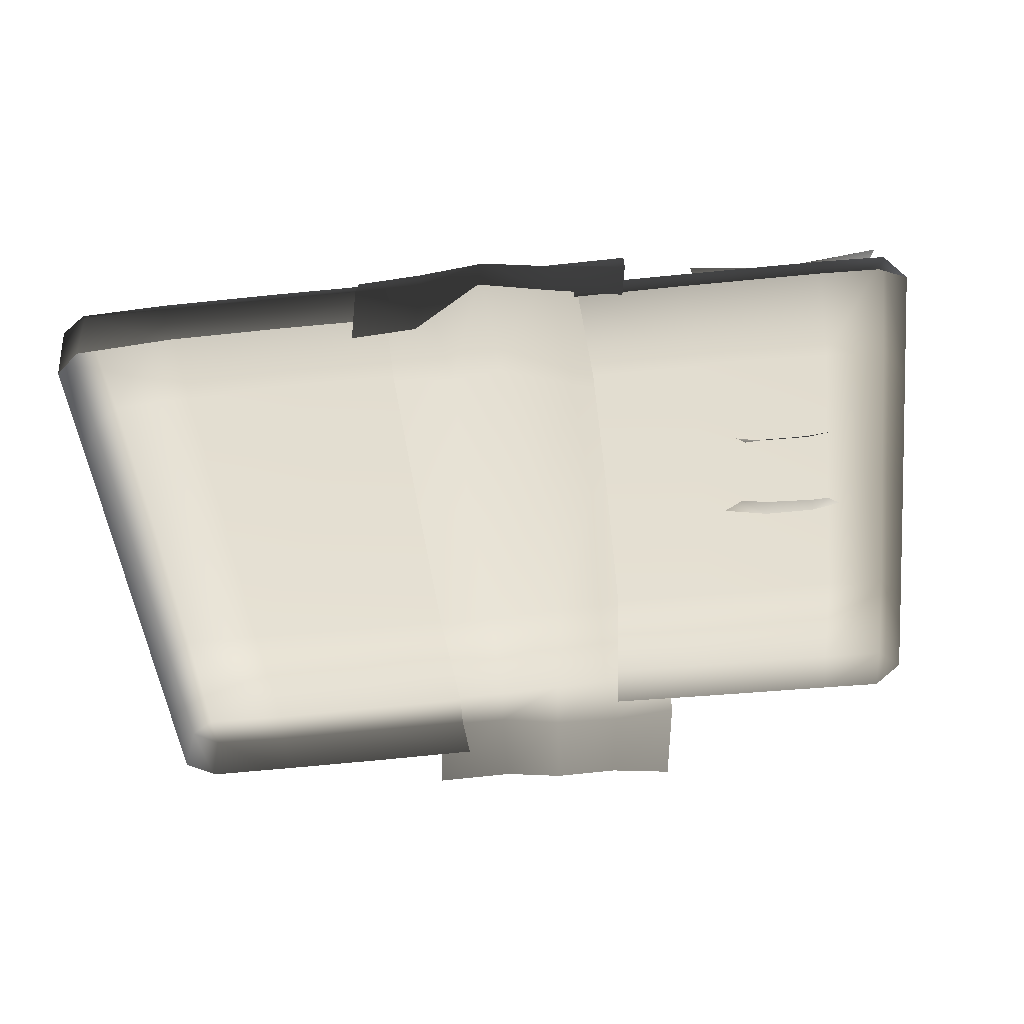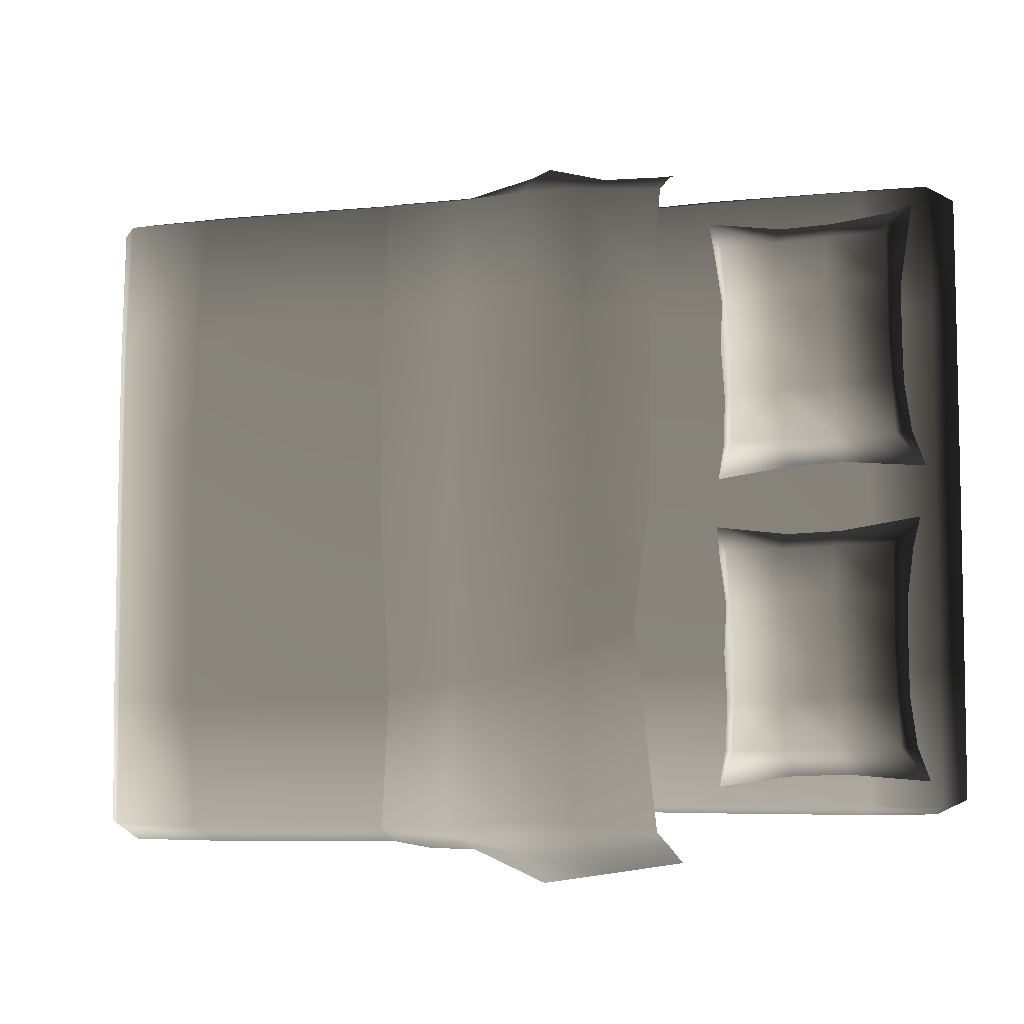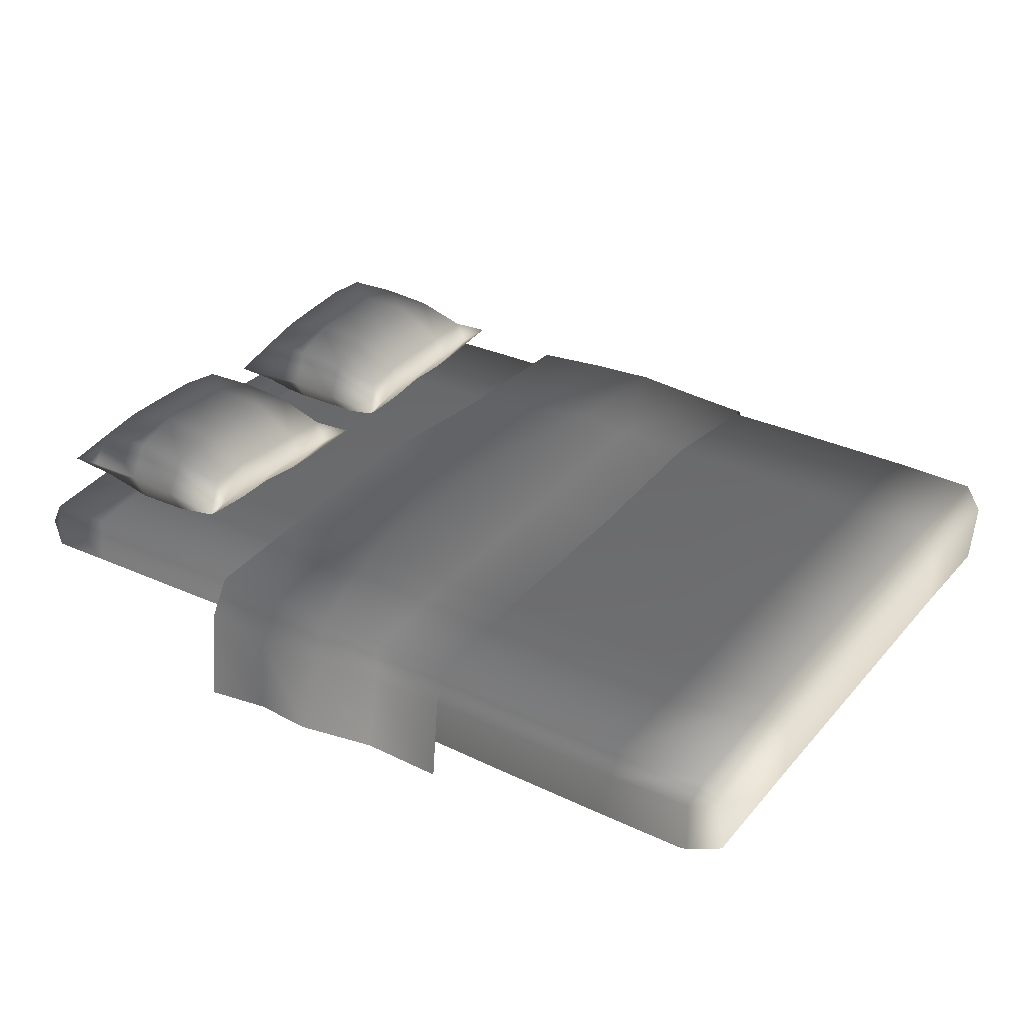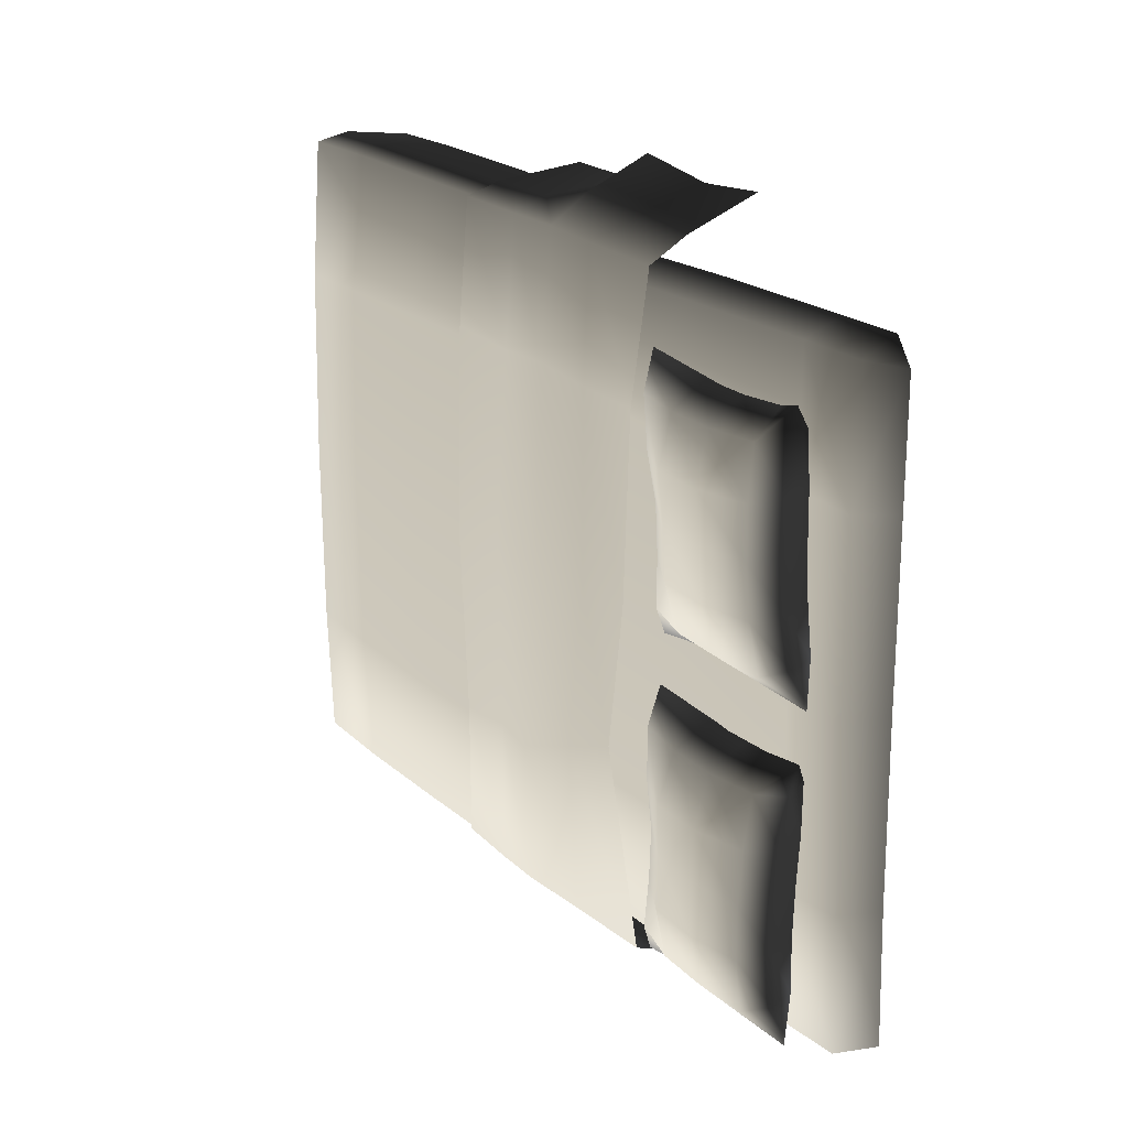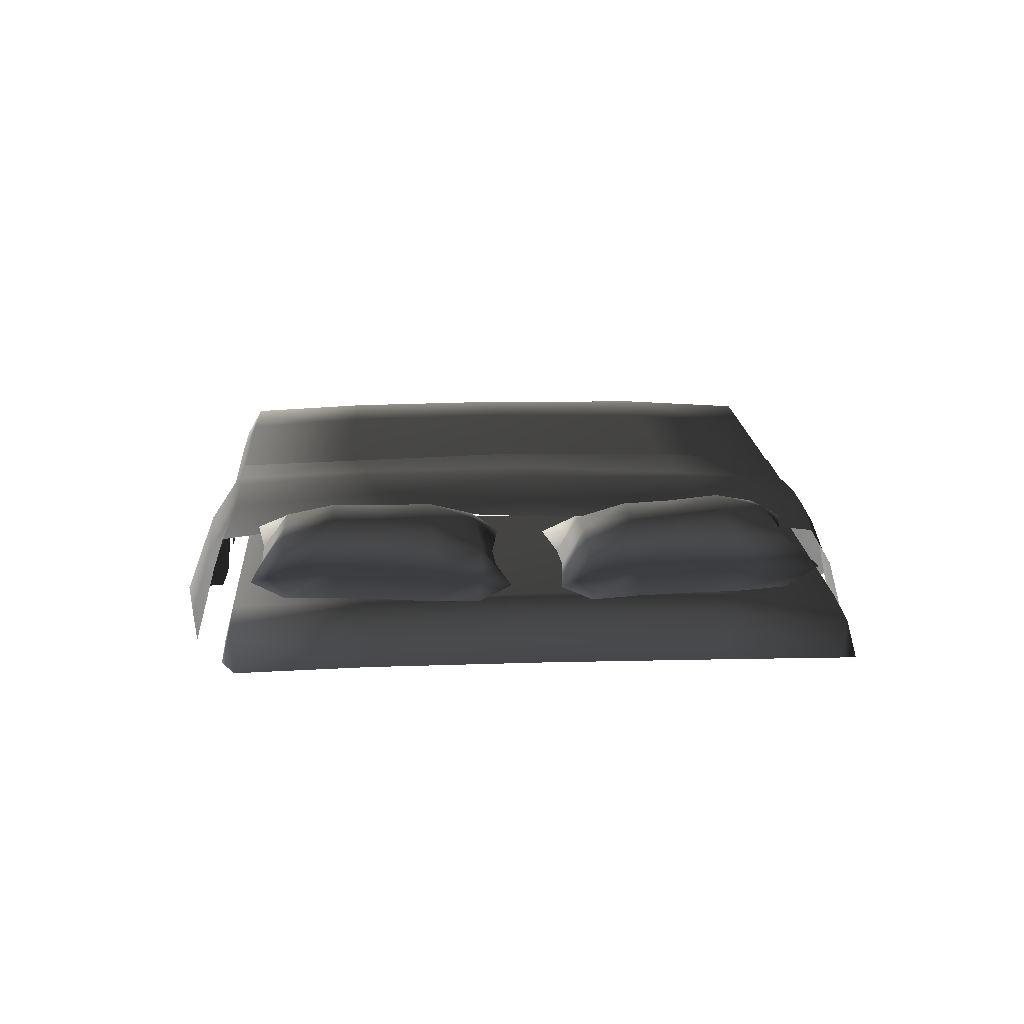
<metadata>
{"format":"obj","ext":"obj","renderer":"f3d","projection":"perspective","resolution":1024,"background":"white","views":[{"elev":-49.2,"azim":6.5,"up":"+Z"},{"elev":-6.9,"azim":18.3,"up":"+Y"},{"elev":31.8,"azim":-146.8,"up":"+Z"},{"elev":20.3,"azim":56.7,"up":"+Y"},{"elev":17.0,"azim":86.5,"up":"+Z"}]}
</metadata>
<code>
v 1.169 -0.9266 0.568
v 1.077 -0.9703 0.5665
v 1.108 -0.9441 0.6736
v 0.8942 -0.9459 0.6791
v 0.8799 -0.9736 0.5697
v 1.172 -0.5256 0.5791
v 1.115 -0.5286 0.6962
v 0.9156 -0.5347 0.7032
v 0.422 -0.9429 0.685
v 0.4113 -0.9699 0.5767
v 0.06436 -0.9657 0.5791
v 0.07216 -0.9404 0.6875
v 0.4494 -0.5361 0.7074
v 0.09648 -0.5349 0.7086
v 0.4526 0.02067 0.7155
v 0.1011 0.02184 0.7166
v 0.4516 0.5705 0.7068
v 0.09877 0.5706 0.708
v 0.4211 0.9359 0.6844
v 0.06981 0.9339 0.6868
v 0.05989 0.97 0.5534
v 0.4087 0.9766 0.5533
v 0.8959 0.9375 0.6796
v 0.8791 0.9749 0.5464
v 1.108 0.9336 0.6718
v 1.079 0.9727 0.5414
v 1.17 0.9109 0.5753
v 1.115 0.5538 0.6956
v 0.9168 0.5645 0.7027
v 1.172 0.548 0.5787
v 1.115 0.01582 0.7038
v 1.173 0.01452 0.5818
v 0.916 0.018 0.7128
v -1.569 1.025 0.3858
v -1.542 1.029 0.3855
v -1.259 1.036 0.3943
v -1.578 1.05 0.577
v -1.307 1.054 0.5756
v -1.61 1.022 0.6695
v -1.322 1.024 0.6688
v -0.9188 1.05 0.5782
v -0.8797 1.033 0.3978
v -0.5378 1.024 0.3974
v -0.5719 1.045 0.5788
v -0.9296 1.021 0.6746
v -0.5797 1.018 0.6771
v -0.9564 0.597 0.7068
v -0.6034 0.5956 0.708
v -0.9601 -0.00917 0.717
v -0.6086 -0.01042 0.7181
v -0.9595 -0.6077 0.7074
v -0.6068 -0.6079 0.7086
v -0.9335 -1.017 0.6861
v -0.5814 -1.015 0.6877
v -0.9234 -1.064 0.5878
v -0.5729 -1.061 0.5886
v -0.8876 -1.061 0.4181
v -0.5429 -1.059 0.4186
v -1.316 -1.066 0.5859
v -1.269 -1.061 0.4139
v -1.586 -1.062 0.5889
v -1.585 -1.05 0.3988
v -1.621 -1.009 0.6767
v -1.33 -1.018 0.6818
v -1.612 -0.5897 0.698
v -1.677 -0.9991 0.5988
v -1.677 -0.5861 0.6101
v -1.672 -0.9688 0.4091
v -1.677 -0.5756 0.4286
v -1.677 -0.003693 0.6121
v -1.677 -0.002016 0.4281
v -1.677 0.5867 0.6099
v -1.677 0.5801 0.4284
v -1.672 0.9898 0.4123
v -1.672 1.011 0.6001
v -1.612 0.5888 0.6974
v -1.343 0.5956 0.7025
v -1.61 -0.004356 0.7054
v -1.343 -0.006489 0.7128
v -1.344 -0.6011 0.7033
v -1.672 1.011 0.6001
v -1.672 0.9898 0.4123
v -1.672 -0.9688 0.4091
v -1.677 -0.9991 0.5988
v 0.02055 1.131 0.3361
v 0.2324 1.14 0.3167
v 0.2708 1.065 0.576
v 0.04495 1.077 0.5613
v 0.2668 0.9954 0.6948
v 0.01458 1.012 0.7143
v 0.2456 0.6072 0.7357
v 0.02136 0.6155 0.737
v 0.2476 0.04703 0.7562
v 0.04211 0.04864 0.7522
v 0.1906 -0.3901 0.7613
v 0.01313 -0.4526 0.7791
v 0.2407 -1.027 0.6923
v -0.01738 -1.001 0.7286
v 0.2436 -1.061 0.5886
v 0.0163 -1.099 0.5714
v 0.2298 -1.132 0.3252
v -0.003154 -1.167 0.3388
v -0.1917 1.097 0.5841
v -0.1993 1.182 0.3749
v -0.3903 1.072 0.3074
v -0.4097 1.049 0.5783
v -0.1829 1.02 0.7076
v -0.4041 1.013 0.6908
v -0.1351 0.655 0.7777
v -0.4061 0.6179 0.7187
v -0.1388 0.05359 0.7888
v -0.4224 0.06679 0.7427
v -0.234 -0.5451 0.7752
v -0.4034 -0.5464 0.743
v -0.2488 -0.9975 0.742
v -0.4544 -1.023 0.7096
v -0.2274 -1.101 0.6273
v -0.438 -1.065 0.5842
v -0.2264 -1.2 0.3591
v -0.4421 -1.095 0.2949
v -0.6602 -1.063 0.5868
v -0.663 -1.016 0.7008
v -0.6345 -0.5819 0.7211
v -0.665 -0.001382 0.7299
v -0.6611 0.6323 0.7184
v -0.6585 1.016 0.6889
v -0.6566 1.05 0.5761
v -0.6519 1.074 0.3008
v -0.6474 -1.093 0.2806
v 1.064 -0.7726 0.8427
v 1.023 -0.7789 0.7514
v 1.098 -0.8723 0.8292
v 1.044 -0.6263 0.8408
v 1.011 -0.6301 0.7447
v 1.041 -0.4789 0.8317
v 1.009 -0.4822 0.7363
v 1.042 -0.3316 0.8229
v 1.011 -0.3337 0.7265
v 1.06 -0.1841 0.8135
v 1.014 -0.1825 0.7263
v 1.08 -0.09302 0.7974
v 0.8387 -0.1267 0.7852
v 0.8437 -0.1848 0.6902
v 0.675 -0.1294 0.7752
v 0.6728 -0.187 0.6904
v 0.4583 -0.1011 0.7771
v 0.5054 -0.1916 0.7317
v 0.4686 -0.1937 0.786
v 0.4875 -0.3417 0.7876
v 0.5117 -0.3415 0.7299
v 0.4804 -0.4863 0.7897
v 0.5196 -0.4883 0.7375
v 0.4881 -0.6341 0.7914
v 0.5179 -0.6367 0.7332
v 0.4826 -0.7805 0.7971
v 0.518 -0.7854 0.7427
v 0.4657 -0.8863 0.805
v 0.6841 -0.7878 0.7027
v 0.6898 -0.8571 0.8083
v 0.8554 -0.8524 0.8161
v 0.8564 -0.7852 0.7066
v 0.4804 -0.4863 0.7897
v 0.4875 -0.3417 0.7876
v 0.5155 -0.3395 0.8586
v 0.5244 -0.4856 0.8487
v 0.5252 -0.6316 0.8545
v 0.4881 -0.6341 0.7914
v 0.5172 -0.7796 0.8632
v 0.4826 -0.7805 0.7971
v 0.6836 -0.78 0.9113
v 0.6812 -0.6314 0.9411
v 0.4657 -0.8863 0.805
v 0.6898 -0.8571 0.8083
v 0.8554 -0.8524 0.8161
v 0.8546 -0.7784 0.9247
v 1.098 -0.8723 0.8292
v 1.027 -0.7784 0.9195
v 1.064 -0.7726 0.8427
v 0.8533 -0.6298 0.9544
v 1.022 -0.6264 0.9345
v 1.044 -0.6263 0.8408
v 1.016 -0.4761 0.9284
v 1.041 -0.4789 0.8317
v 1.015 -0.3263 0.9166
v 1.042 -0.3316 0.8229
v 1.012 -0.177 0.8871
v 1.06 -0.1841 0.8135
v 1.08 -0.09302 0.7974
v 0.8387 -0.1267 0.7852
v 0.8412 -0.1831 0.8962
v 0.8465 -0.3269 0.9465
v 0.8503 -0.4784 0.9485
v 0.675 -0.1294 0.7752
v 0.6721 -0.1877 0.8833
v 0.4583 -0.1011 0.7771
v 0.5047 -0.1894 0.8507
v 0.4686 -0.1937 0.786
v 0.6732 -0.3317 0.9357
v 0.6805 -0.482 0.9356
v 1.064 0.1587 0.8174
v 1.023 0.1605 0.726
v 1.1 0.05849 0.796
v 1.044 0.3047 0.8283
v 1.011 0.3092 0.7322
v 1.041 0.4523 0.8321
v 1.009 0.4573 0.7368
v 1.042 0.5998 0.8361
v 1.011 0.6061 0.74
v 1.079 0.8435 0.8396
v 1.014 0.7568 0.753
v 1.007 0.8237 0.8301
v 0.8387 0.8072 0.8164
v 0.8437 0.7576 0.7167
v 0.675 0.8054 0.8062
v 0.6728 0.7554 0.7168
v 0.4519 0.8374 0.8099
v 0.5054 0.7472 0.7575
v 0.4686 0.7404 0.8115
v 0.4875 0.5928 0.8001
v 0.5117 0.598 0.7426
v 0.4803 0.4486 0.7896
v 0.5196 0.4511 0.7374
v 0.4881 0.3012 0.7784
v 0.5179 0.3036 0.7202
v 0.4826 0.1549 0.7713
v 0.518 0.1547 0.7167
v 0.4645 0.04736 0.7705
v 0.6841 0.1558 0.6767
v 0.6898 0.07755 0.7758
v 0.8554 0.08155 0.784
v 0.8564 0.1581 0.6807
v 0.4803 0.4486 0.7896
v 0.4875 0.5928 0.8001
v 0.5155 0.5888 0.8711
v 0.5244 0.4441 0.8485
v 0.5252 0.2982 0.8415
v 0.4881 0.3012 0.7784
v 0.5172 0.15 0.8372
v 0.4826 0.1549 0.7713
v 0.6836 0.1454 0.8852
v 0.6812 0.2909 0.9278
v 0.4645 0.04736 0.7705
v 0.6898 0.07755 0.7758
v 0.8554 0.08155 0.784
v 0.8546 0.1458 0.8987
v 1.1 0.05849 0.796
v 1.027 0.1462 0.8934
v 1.064 0.1587 0.8174
v 0.8533 0.2912 0.9412
v 1.022 0.2964 0.9216
v 1.044 0.3047 0.8283
v 1.016 0.4467 0.9286
v 1.041 0.4523 0.8321
v 1.015 0.597 0.93
v 1.042 0.5998 0.8361
v 1.012 0.7482 0.9136
v 1.079 0.8435 0.8396
v 1.007 0.8237 0.8301
v 0.8387 0.8072 0.8164
v 0.8412 0.7413 0.9222
v 0.8465 0.5937 0.9597
v 0.8503 0.4426 0.9485
v 0.675 0.8054 0.8062
v 0.6721 0.7379 0.9088
v 0.4519 0.8374 0.8099
v 0.5047 0.7391 0.8763
v 0.4686 0.7404 0.8115
v 0.6732 0.5899 0.9485
v 0.6805 0.4402 0.9353
g Bed_01_(3)_6704_1
f 1 3 2
f 2 3 4
f 2 4 5
f 3 1 6
f 3 6 7
f 3 8 4
f 3 7 8
f 5 4 9
f 5 9 10
f 11 10 9
f 11 9 12
f 12 9 13
f 13 4 8
f 13 9 4
f 12 13 14
f 14 13 15
f 15 13 8
f 14 15 16
f 16 15 17
f 16 17 18
f 18 17 19
f 18 19 20
f 19 21 20
f 19 22 21
f 22 19 23
f 22 23 24
f 24 23 25
f 24 25 26
f 26 25 27
f 23 28 25
f 28 27 25
f 23 29 28
f 19 29 23
f 19 17 29
f 28 30 27
f 31 30 28
f 31 28 29
f 31 32 30
f 7 32 31
f 7 6 32
f 7 31 33
f 31 29 33
f 7 33 8
f 17 33 29
f 17 15 33
f 15 8 33
f 34 36 35
f 36 34 37
f 36 37 38
f 38 37 39
f 38 39 40
f 36 38 41
f 36 41 42
f 43 42 41
f 43 41 44
f 44 41 45
f 38 45 41
f 38 40 45
f 44 45 46
f 46 45 47
f 46 47 48
f 48 47 49
f 48 49 50
f 50 49 51
f 50 51 52
f 52 51 53
f 52 53 54
f 54 53 55
f 54 55 56
f 56 55 57
f 56 57 58
f 57 55 59
f 57 59 60
f 60 59 61
f 60 61 62
f 59 63 61
f 59 64 63
f 55 64 59
f 55 53 64
f 65 63 64
f 66 63 65
f 66 65 67
f 68 66 67
f 68 67 69
f 69 67 70
f 69 70 71
f 71 70 72
f 71 72 73
f 72 74 73
f 72 75 74
f 75 72 76
f 70 76 72
f 75 76 39
f 76 40 39
f 76 77 40
f 67 78 70
f 67 65 78
f 70 78 76
f 76 79 77
f 76 78 79
f 78 80 79
f 78 65 80
f 65 64 80
f 53 80 64
f 53 51 80
f 51 79 80
f 51 49 79
f 49 77 79
f 49 47 77
f 77 45 40
f 77 47 45
f 37 81 39
f 81 37 34
f 81 34 82
f 83 61 84
f 83 62 61
f 63 84 61
f 85 87 86
f 85 88 87
f 88 89 87
f 88 90 89
f 90 91 89
f 90 92 91
f 92 93 91
f 92 94 93
f 94 95 93
f 94 96 95
f 96 97 95
f 96 98 97
f 98 99 97
f 98 100 99
f 100 101 99
f 100 102 101
f 103 90 88
f 104 103 88
f 105 103 104
f 105 106 103
f 106 107 103
f 106 108 107
f 108 109 107
f 108 110 109
f 110 111 109
f 110 112 111
f 112 113 111
f 112 114 113
f 114 115 113
f 114 116 115
f 116 117 115
f 116 118 117
f 118 119 117
f 118 120 119
f 107 109 92
f 107 92 90
f 103 107 90
f 109 94 92
f 109 111 94
f 111 96 94
f 111 113 96
f 113 98 96
f 113 115 98
f 115 100 98
f 115 117 100
f 117 102 100
f 117 119 102
f 121 120 118
f 122 121 118
f 122 118 116
f 123 122 116
f 123 116 114
f 124 123 114
f 124 114 112
f 125 124 112
f 125 112 110
f 126 125 110
f 126 110 108
f 127 126 108
f 127 108 106
f 128 127 106
f 128 106 105
f 121 129 120
f 104 88 85
f 130 132 131
f 133 130 131
f 133 131 134
f 135 133 134
f 135 134 136
f 137 135 136
f 137 136 138
f 139 137 138
f 139 138 140
f 139 140 141
f 140 142 141
f 140 143 142
f 143 144 142
f 143 145 144
f 145 146 144
f 145 147 146
f 146 147 148
f 149 148 147
f 149 147 150
f 150 151 149
f 150 152 151
f 153 151 152
f 153 152 154
f 155 153 154
f 155 154 156
f 155 156 157
f 157 156 158
f 157 158 159
f 158 160 159
f 158 161 160
f 161 132 160
f 161 131 132
f 162 164 163
f 162 165 164
f 166 165 162
f 166 162 167
f 168 166 167
f 168 167 169
f 170 166 168
f 170 171 166
f 168 169 172
f 168 173 170
f 168 172 173
f 174 170 173
f 174 175 170
f 171 170 175
f 176 175 174
f 176 177 175
f 176 178 177
f 171 175 179
f 179 175 177
f 179 177 180
f 180 177 178
f 180 178 181
f 182 180 181
f 182 181 183
f 184 182 183
f 184 183 185
f 186 184 185
f 186 185 187
f 187 188 186
f 189 186 188
f 189 190 186
f 184 186 190
f 184 190 191
f 182 184 191
f 182 191 192
f 180 192 179
f 180 182 192
f 190 189 193
f 190 193 194
f 191 190 194
f 195 194 193
f 195 196 194
f 195 197 196
f 191 194 198
f 192 191 198
f 196 198 194
f 192 198 199
f 179 192 199
f 179 199 171
f 199 166 171
f 199 165 166
f 164 199 198
f 164 165 199
f 197 164 196
f 196 164 198
f 197 163 164
f 200 202 201
f 203 200 201
f 203 201 204
f 205 203 204
f 205 204 206
f 207 205 206
f 207 206 208
f 209 207 208
f 209 208 210
f 209 210 211
f 210 212 211
f 210 213 212
f 213 214 212
f 213 215 214
f 215 216 214
f 215 217 216
f 216 217 218
f 219 218 217
f 219 217 220
f 220 221 219
f 220 222 221
f 223 221 222
f 223 222 224
f 225 223 224
f 225 224 226
f 225 226 227
f 227 226 228
f 227 228 229
f 228 230 229
f 228 231 230
f 231 202 230
f 231 201 202
f 232 234 233
f 232 235 234
f 236 235 232
f 236 232 237
f 238 236 237
f 238 237 239
f 240 236 238
f 240 241 236
f 238 239 242
f 238 243 240
f 238 242 243
f 244 240 243
f 244 245 240
f 241 240 245
f 246 245 244
f 246 247 245
f 246 248 247
f 241 245 249
f 249 245 247
f 249 247 250
f 250 247 248
f 250 248 251
f 252 250 251
f 252 251 253
f 254 252 253
f 254 253 255
f 256 254 255
f 256 255 257
f 257 258 256
f 259 256 258
f 259 260 256
f 254 256 260
f 254 260 261
f 252 254 261
f 252 261 262
f 250 262 249
f 250 252 262
f 260 259 263
f 260 263 264
f 261 260 264
f 265 264 263
f 265 266 264
f 265 267 266
f 261 264 268
f 262 261 268
f 266 268 264
f 262 268 269
f 249 262 269
f 249 269 241
f 269 236 241
f 269 235 236
f 234 269 268
f 234 235 269
f 267 234 266
f 266 234 268
f 267 233 234

</code>
